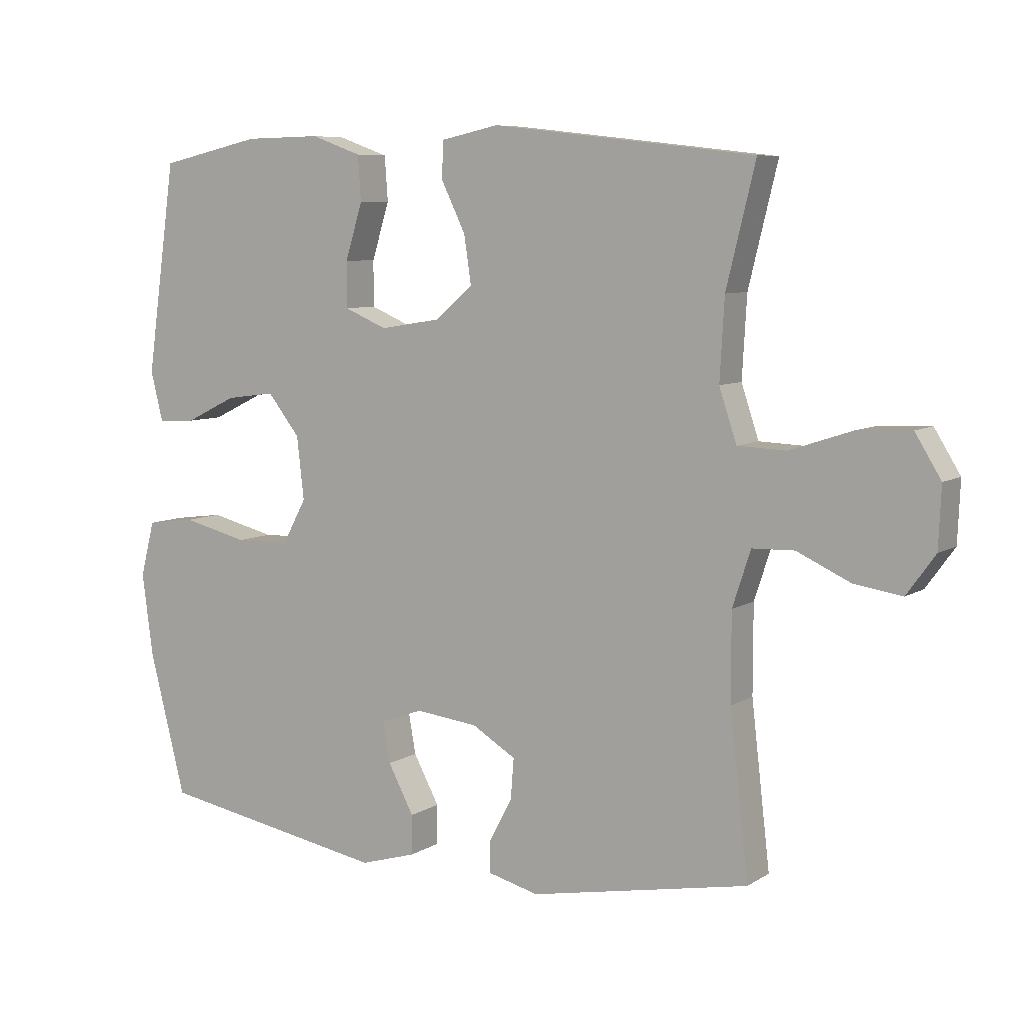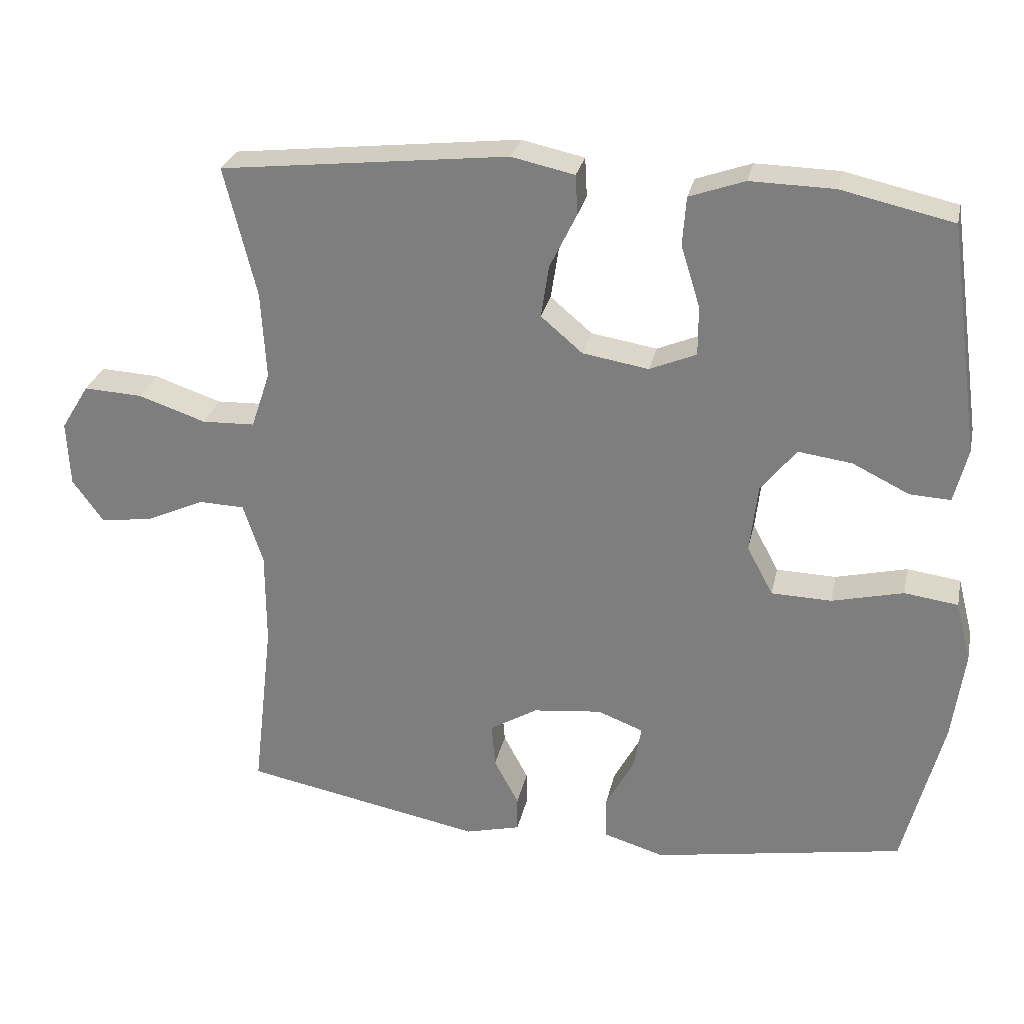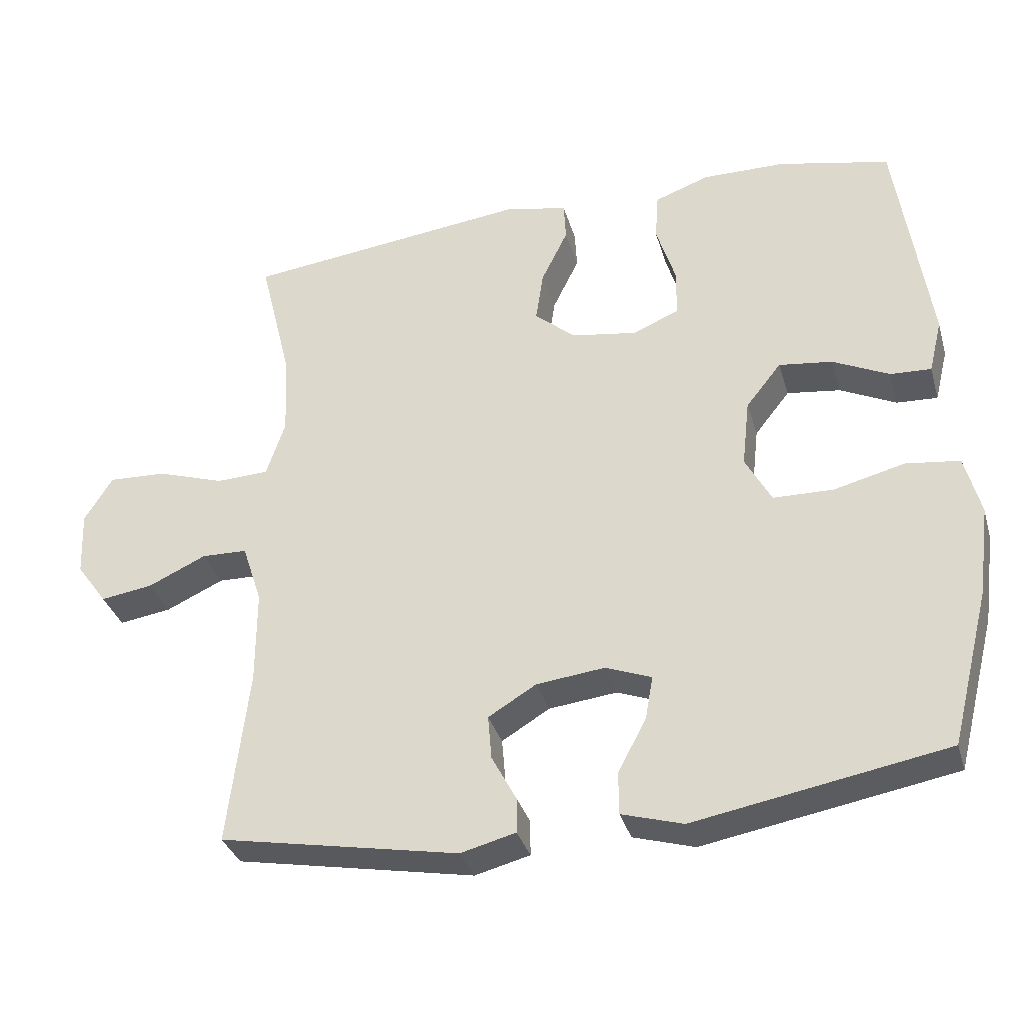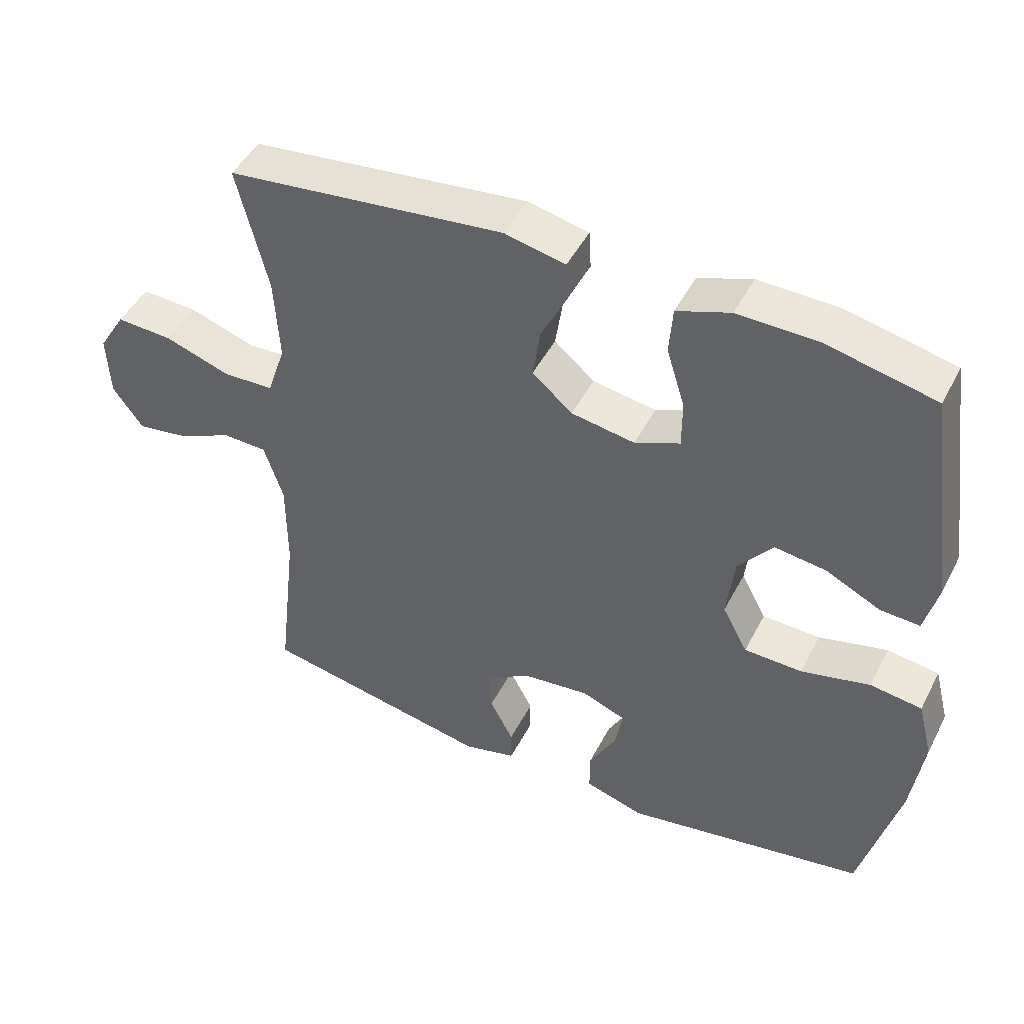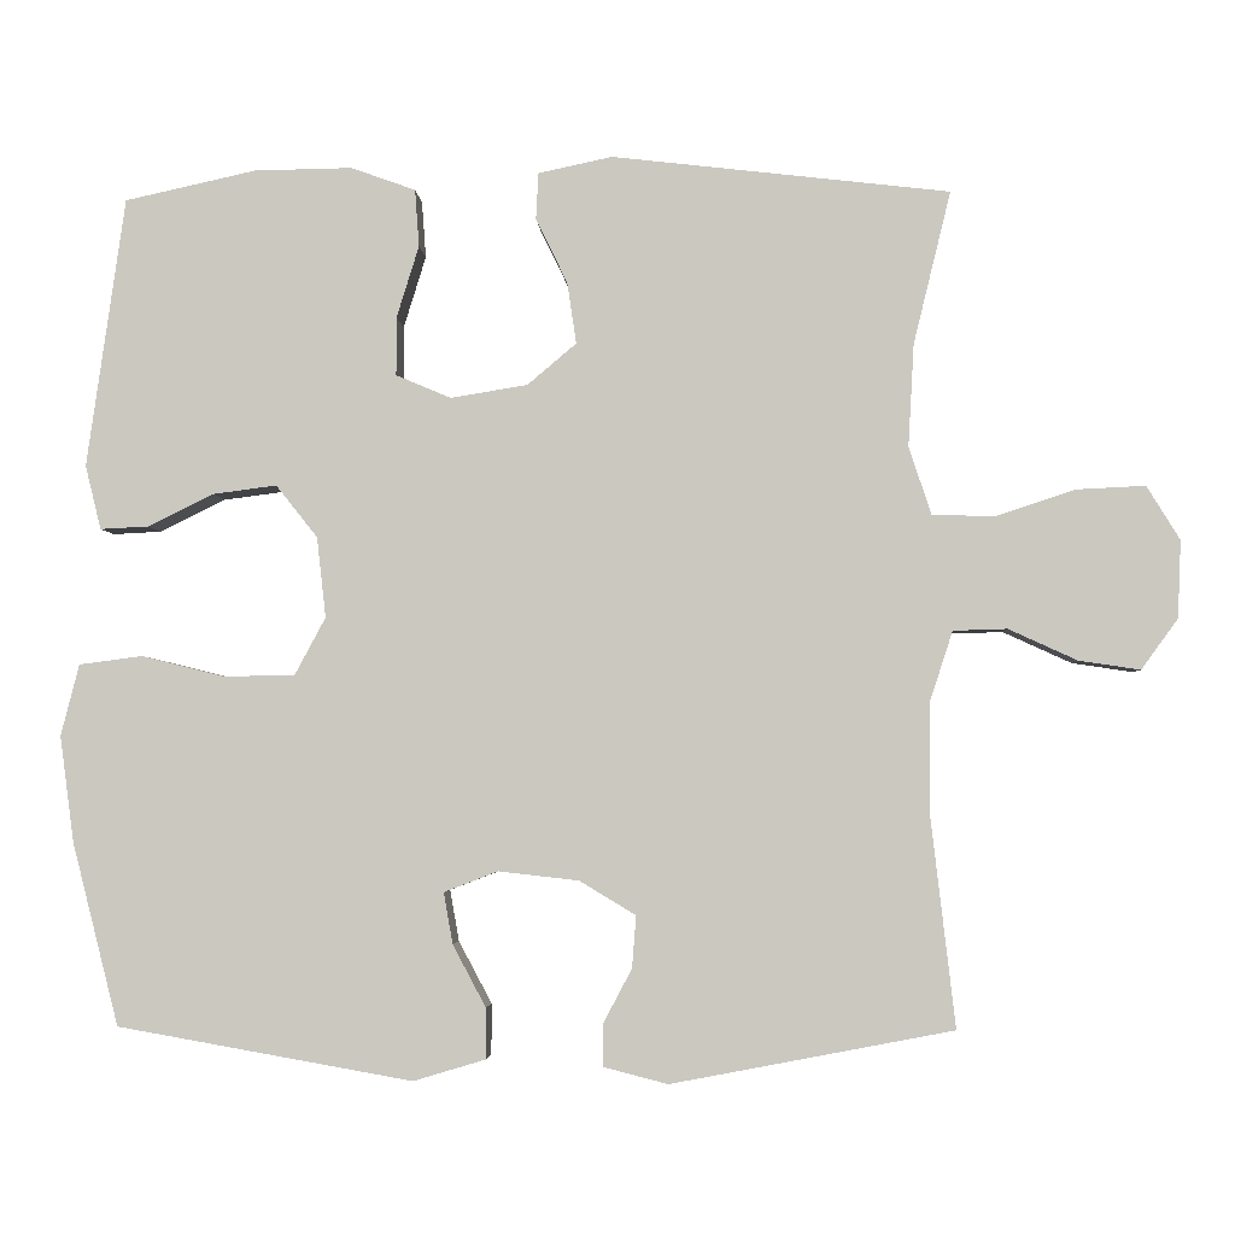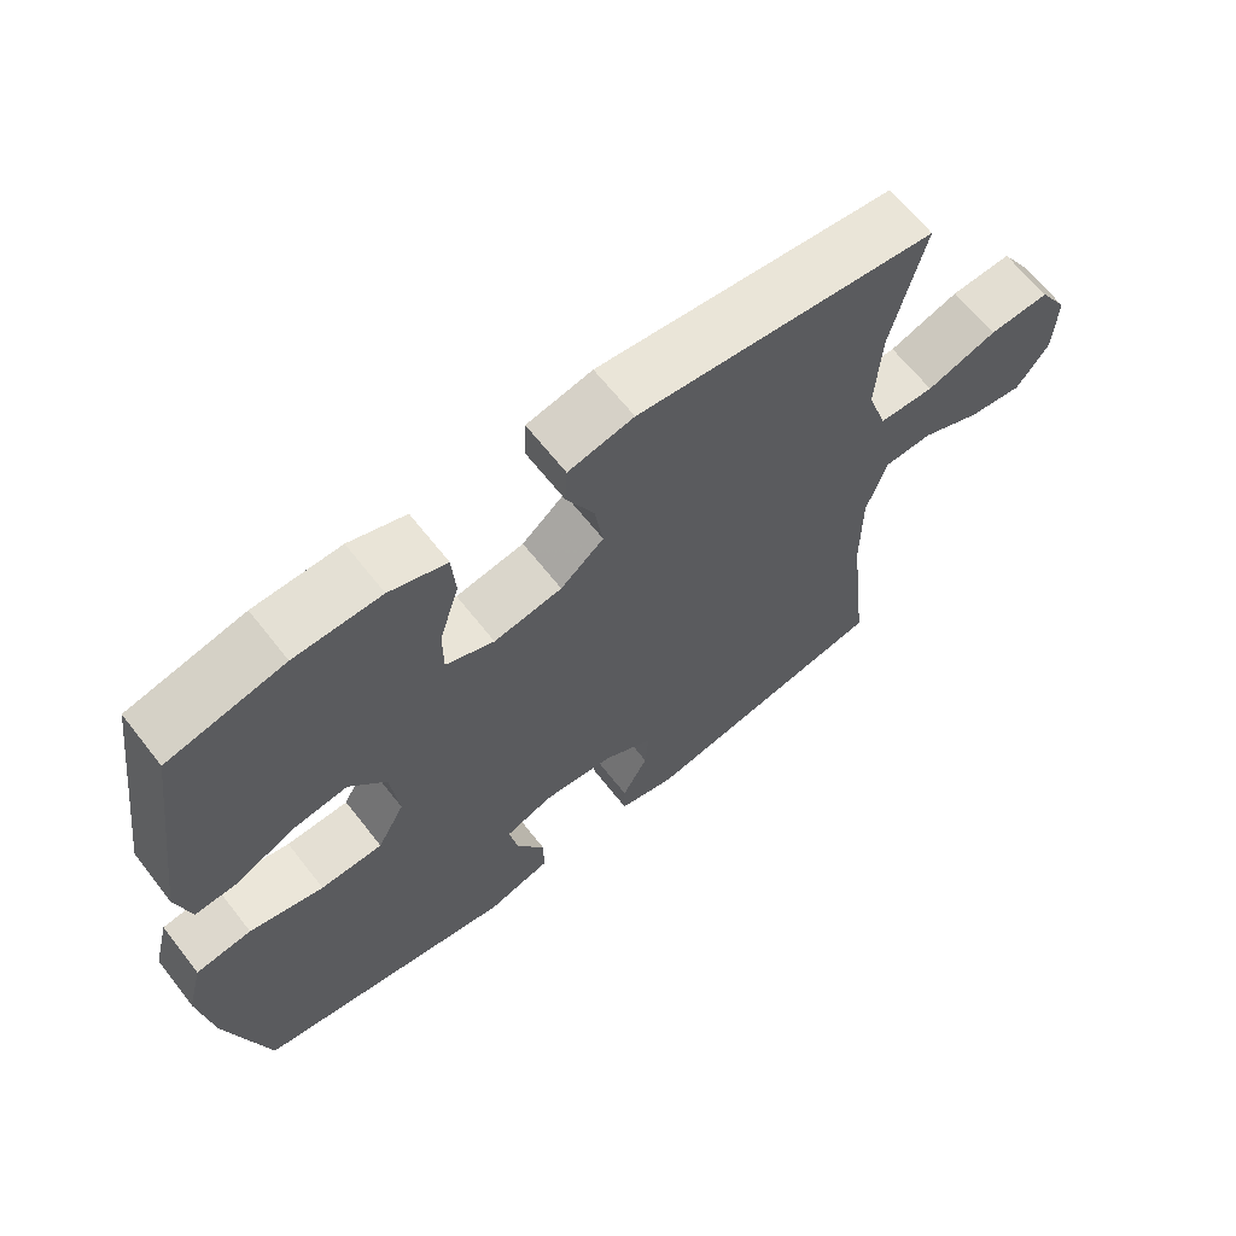
<metadata>
{"format":"obj","ext":"obj","renderer":"f3d","projection":"perspective","resolution":1024,"background":"white","views":[{"elev":7.4,"azim":31.2,"up":"+Z"},{"elev":28.2,"azim":-167.9,"up":"+Z"},{"elev":-34.3,"azim":-164.4,"up":"+Z"},{"elev":46.9,"azim":-153.7,"up":"+Z"},{"elev":-3.4,"azim":2.9,"up":"+Z"},{"elev":65.1,"azim":-38.1,"up":"+Z"}]}
</metadata>
<code>
v -0.5 0.07 0.5
v -0.342 0.07 0.535
v -0.224 0.07 0.537
v -0.146 0.07 0.509
v -0.141 0.07 0.44
v -0.168 0.07 0.353
v -0.168 0.07 0.283
v -0.102 0.07 0.255
v -0.009 0.07 0.27
v 0.05 0.07 0.32
v 0.039 0.07 0.394
v 0.001 0.07 0.472
v 0.004 0.07 0.528
v 0.093 0.07 0.547
v 0.5 0.07 0.5
v 0.455 0.07 0.316
v 0.448 0.07 0.192
v 0.475 0.07 0.111
v 0.55 0.07 0.108
v 0.646 0.07 0.14
v 0.729 0.07 0.144
v 0.769 0.07 0.079
v 0.765 0.07 -0.014
v 0.721 0.07 -0.075
v 0.647 0.07 -0.064
v 0.564 0.07 -0.026
v 0.499 0.07 -0.028
v 0.471 0.07 -0.114
v 0.471 0.07 -0.249
v 0.5 0.07 -0.5
v 0.16 0.07 -0.565
v 0.082 0.07 -0.545
v 0.082 0.07 -0.495
v 0.117 0.07 -0.429
v 0.122 0.07 -0.366
v 0.054 0.07 -0.325
v -0.043 0.07 -0.314
v -0.108 0.07 -0.339
v -0.097 0.07 -0.401
v -0.057 0.07 -0.476
v -0.057 0.07 -0.537
v -0.144 0.07 -0.563
v -0.5 0.07 -0.5
v -0.556 0.07 -0.28
v -0.573 0.07 -0.152
v -0.551 0.07 -0.066
v -0.475 0.07 -0.056
v -0.374 0.07 -0.081
v -0.289 0.07 -0.079
v -0.252 0.07 -0.01
v -0.263 0.07 0.087
v -0.313 0.07 0.15
v -0.389 0.07 0.14
v -0.469 0.07 0.101
v -0.527 0.07 0.098
v -0.546 0.07 0.175
v -0.5 0 0.5
v -0.342 0 0.535
v -0.224 0 0.537
v -0.146 0 0.509
v -0.141 0 0.44
v -0.168 0 0.353
v -0.168 0 0.283
v -0.102 0 0.255
v -0.009 0 0.27
v 0.05 0 0.32
v 0.039 0 0.394
v 0.001 0 0.472
v 0.004 0 0.528
v 0.093 0 0.547
v 0.5 0 0.5
v 0.455 0 0.316
v 0.448 0 0.192
v 0.475 0 0.111
v 0.55 0 0.108
v 0.646 0 0.14
v 0.729 0 0.144
v 0.769 0 0.079
v 0.765 0 -0.014
v 0.721 0 -0.075
v 0.647 0 -0.064
v 0.564 0 -0.026
v 0.499 0 -0.028
v 0.471 0 -0.114
v 0.471 0 -0.249
v 0.5 0 -0.5
v 0.16 0 -0.565
v 0.082 0 -0.545
v 0.082 0 -0.495
v 0.117 0 -0.429
v 0.122 0 -0.366
v 0.054 0 -0.325
v -0.043 0 -0.314
v -0.108 0 -0.339
v -0.097 0 -0.401
v -0.057 0 -0.476
v -0.057 0 -0.537
v -0.144 0 -0.563
v -0.5 0 -0.5
v -0.556 0 -0.28
v -0.573 0 -0.152
v -0.551 0 -0.066
v -0.475 0 -0.056
v -0.374 0 -0.081
v -0.289 0 -0.079
v -0.252 0 -0.01
v -0.263 0 0.087
v -0.313 0 0.15
v -0.389 0 0.14
v -0.469 0 0.101
v -0.527 0 0.098
v -0.546 0 0.175
f 4 5 6
f 3 4 6
f 2 3 6
f 1 2 6
f 56 1 6
f 55 56 6
f 54 55 6
f 53 54 6
f 52 53 6 7
f 51 52 7 8
f 50 51 8 9
f 49 50 9 10
f 46 47 48
f 45 46 48
f 44 45 48
f 43 44 48
f 42 43 48
f 41 42 48
f 40 41 48
f 39 40 48
f 38 39 48 49
f 37 38 49 10
f 32 33 34
f 31 32 34
f 30 31 34
f 29 30 34
f 28 29 34 35
f 27 28 35 36
f 24 25 26
f 23 24 26
f 22 23 26
f 21 22 26
f 20 21 26
f 19 20 26
f 18 19 26 27
f 36 37 10
f 27 36 10
f 18 27 10
f 17 18 10
f 14 15 16
f 13 14 16
f 12 13 16
f 11 12 16
f 10 11 16 17
f 62 61 60
f 62 60 59
f 62 59 58
f 62 58 57
f 62 57 112
f 62 112 111
f 62 111 110
f 62 110 109
f 63 62 109 108
f 64 63 108 107
f 65 64 107 106
f 66 65 106 105
f 104 103 102
f 104 102 101
f 104 101 100
f 104 100 99
f 104 99 98
f 104 98 97
f 104 97 96
f 104 96 95
f 105 104 95 94
f 66 105 94 93
f 90 89 88
f 90 88 87
f 90 87 86
f 90 86 85
f 91 90 85 84
f 92 91 84 83
f 82 81 80
f 82 80 79
f 82 79 78
f 82 78 77
f 82 77 76
f 82 76 75
f 83 82 75 74
f 66 93 92
f 66 92 83
f 66 83 74
f 66 74 73
f 72 71 70
f 72 70 69
f 72 69 68
f 72 68 67
f 73 72 67 66
f 1 57 58 2
f 2 58 59 3
f 3 59 60 4
f 4 60 61 5
f 5 61 62 6
f 6 62 63 7
f 7 63 64 8
f 8 64 65 9
f 9 65 66 10
f 10 66 67 11
f 11 67 68 12
f 12 68 69 13
f 13 69 70 14
f 14 70 71 15
f 15 71 72 16
f 16 72 73 17
f 17 73 74 18
f 18 74 75 19
f 19 75 76 20
f 20 76 77 21
f 21 77 78 22
f 22 78 79 23
f 23 79 80 24
f 24 80 81 25
f 25 81 82 26
f 26 82 83 27
f 27 83 84 28
f 28 84 85 29
f 29 85 86 30
f 30 86 87 31
f 31 87 88 32
f 32 88 89 33
f 33 89 90 34
f 34 90 91 35
f 35 91 92 36
f 36 92 93 37
f 37 93 94 38
f 38 94 95 39
f 39 95 96 40
f 40 96 97 41
f 41 97 98 42
f 42 98 99 43
f 43 99 100 44
f 44 100 101 45
f 45 101 102 46
f 46 102 103 47
f 47 103 104 48
f 48 104 105 49
f 49 105 106 50
f 50 106 107 51
f 51 107 108 52
f 52 108 109 53
f 53 109 110 54
f 54 110 111 55
f 55 111 112 56
f 56 112 57 1

</code>
